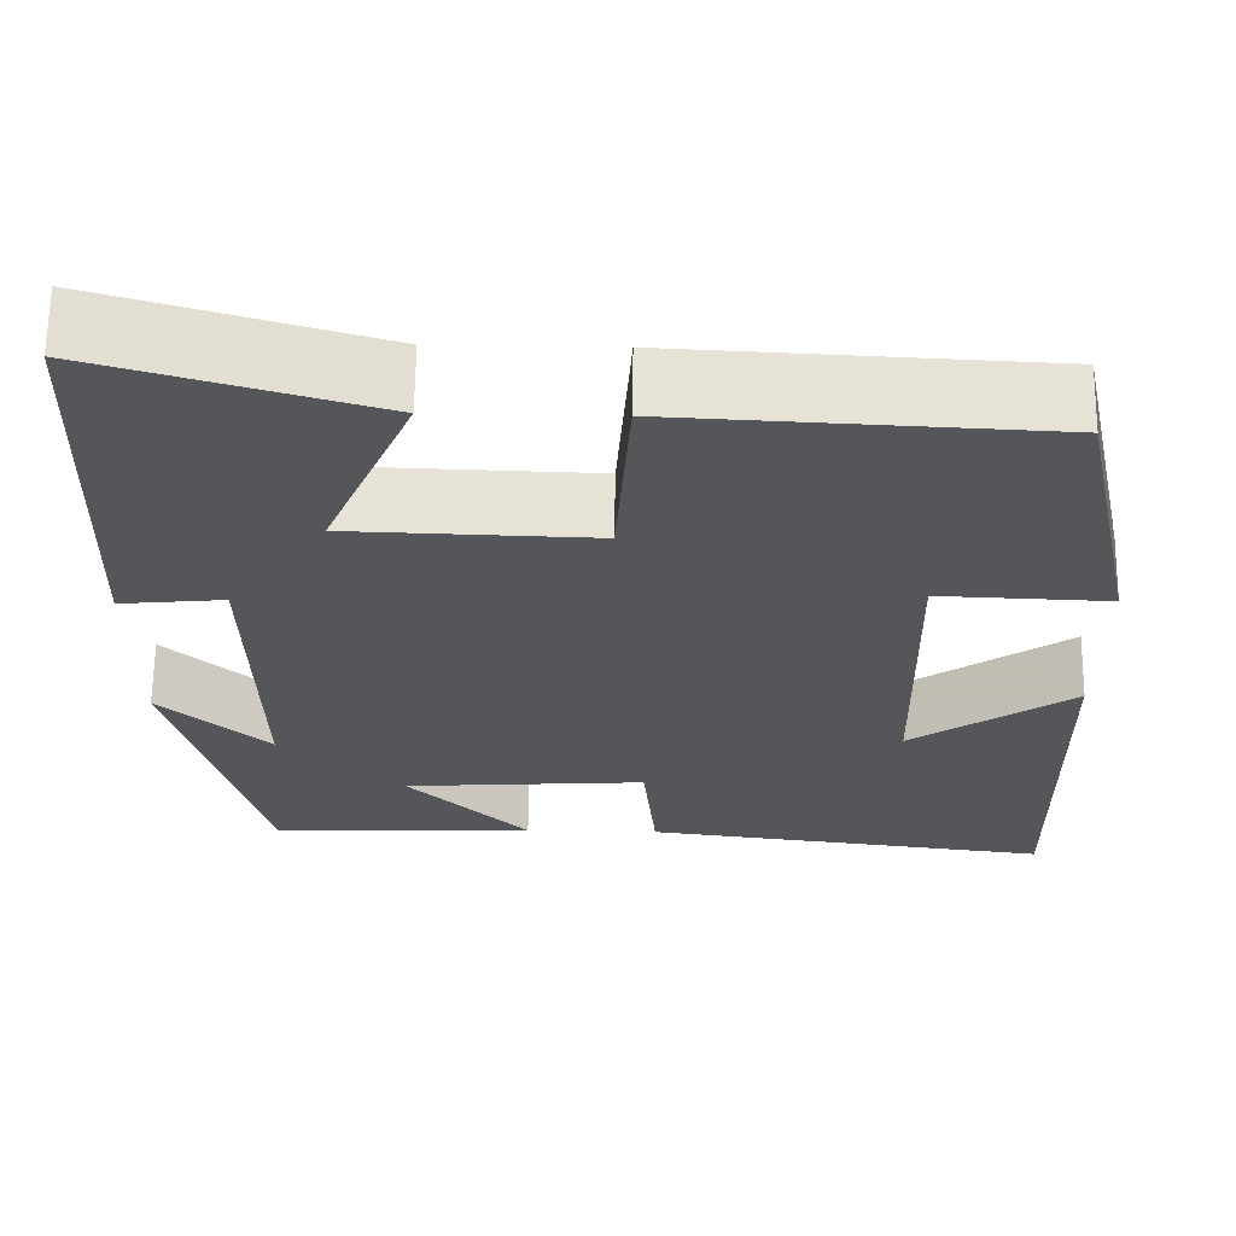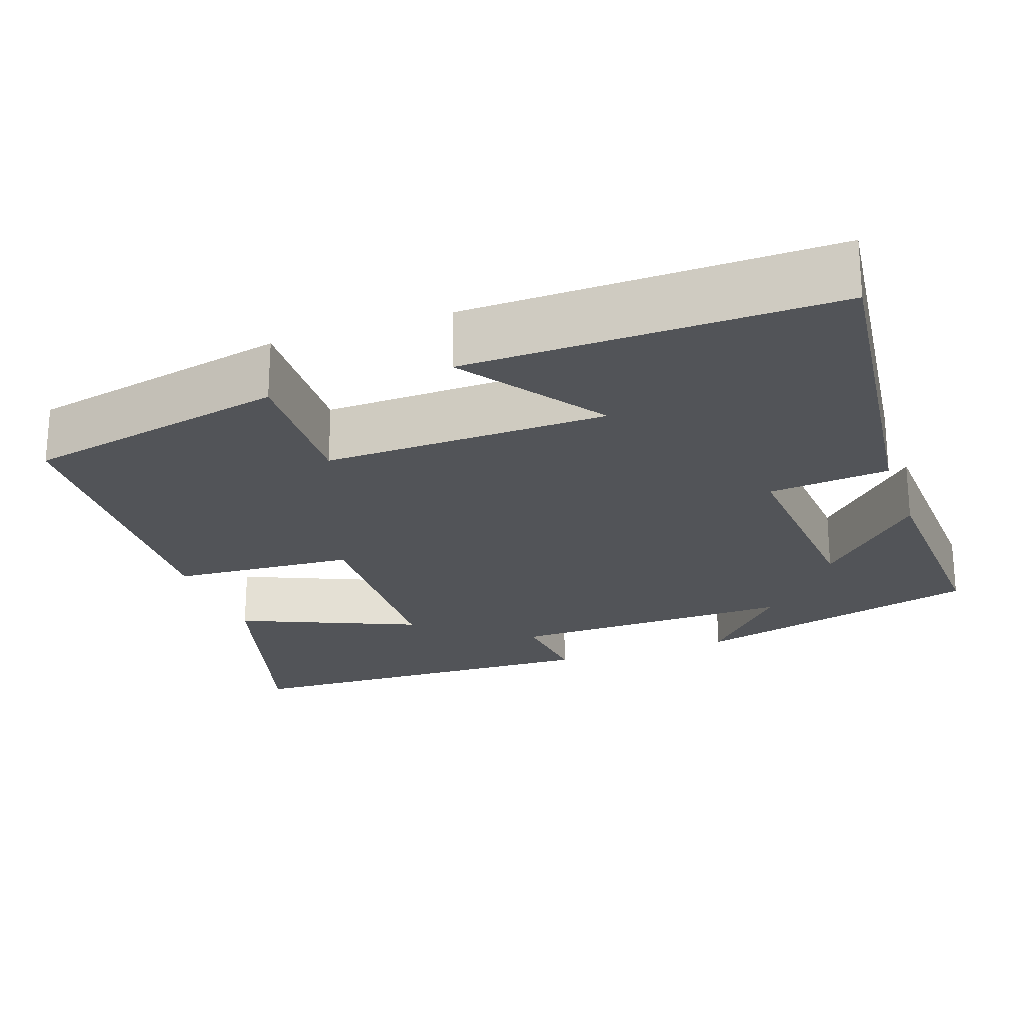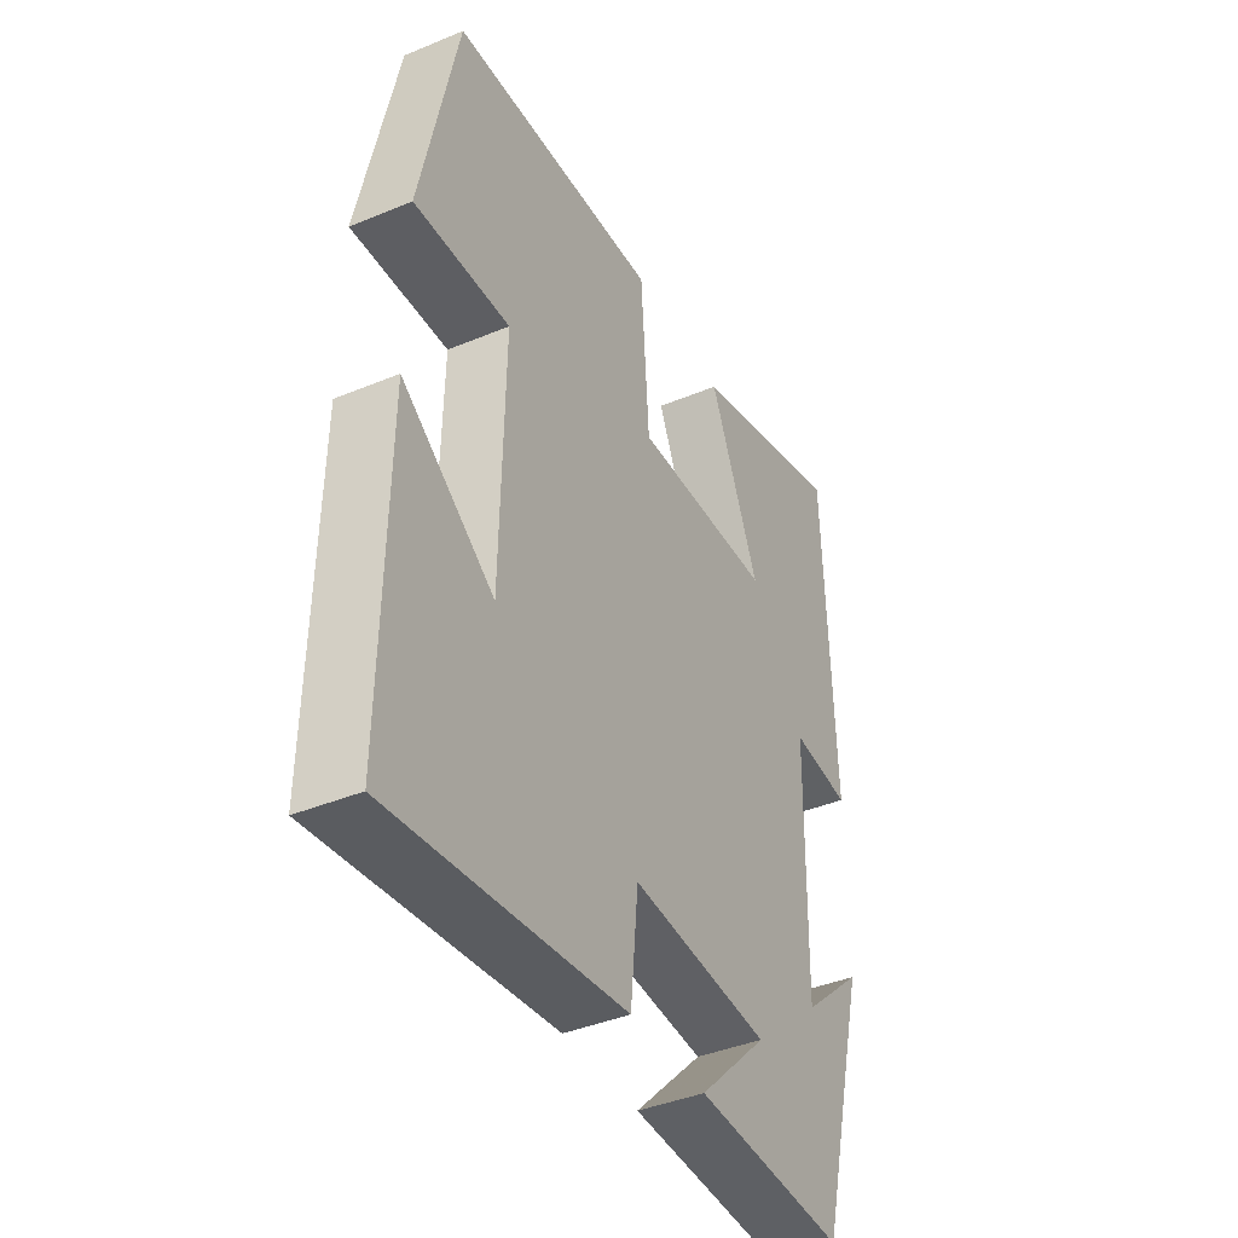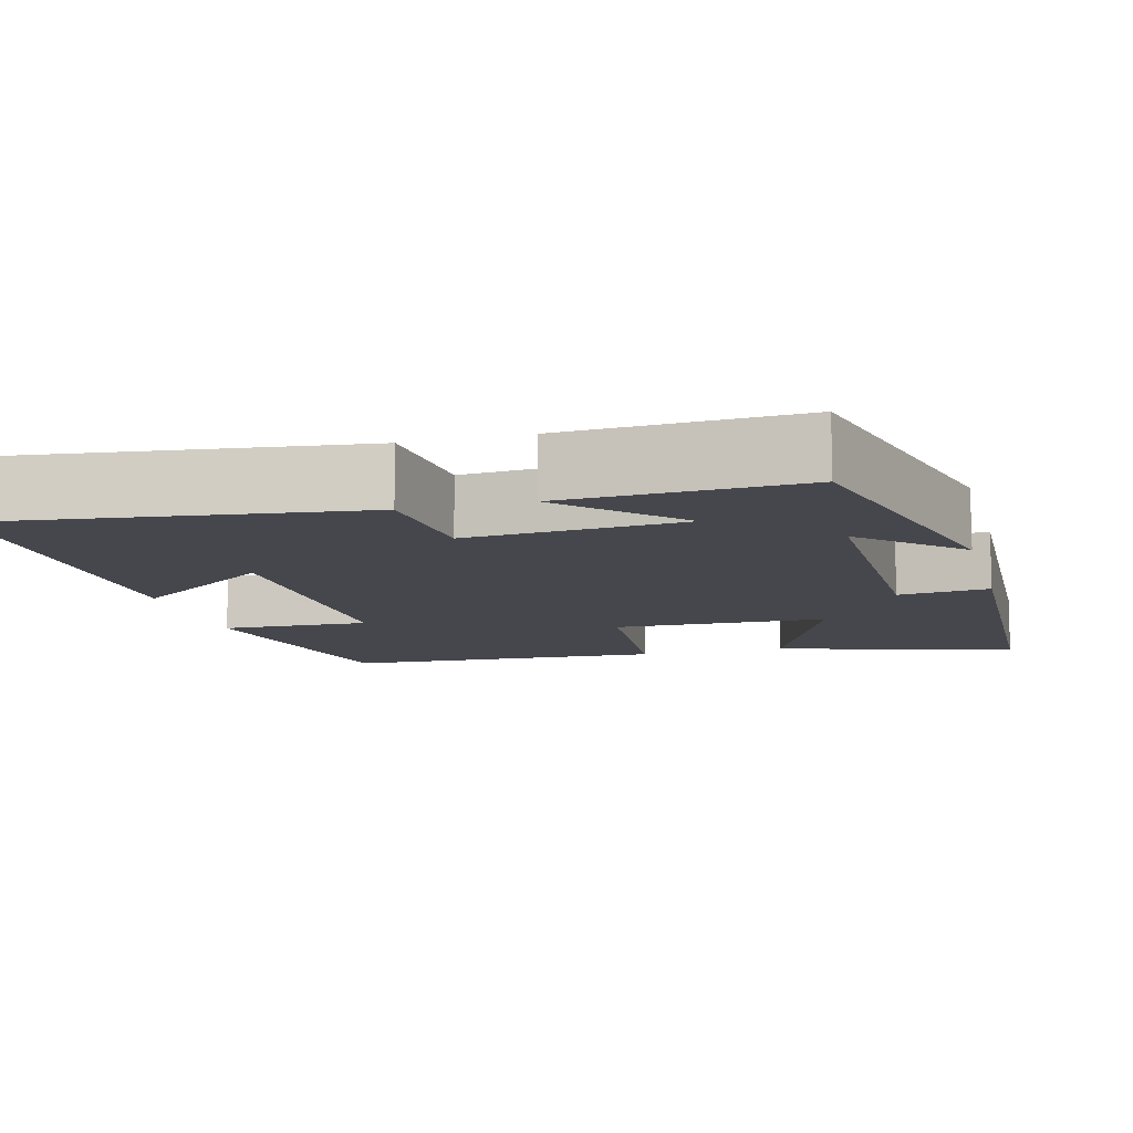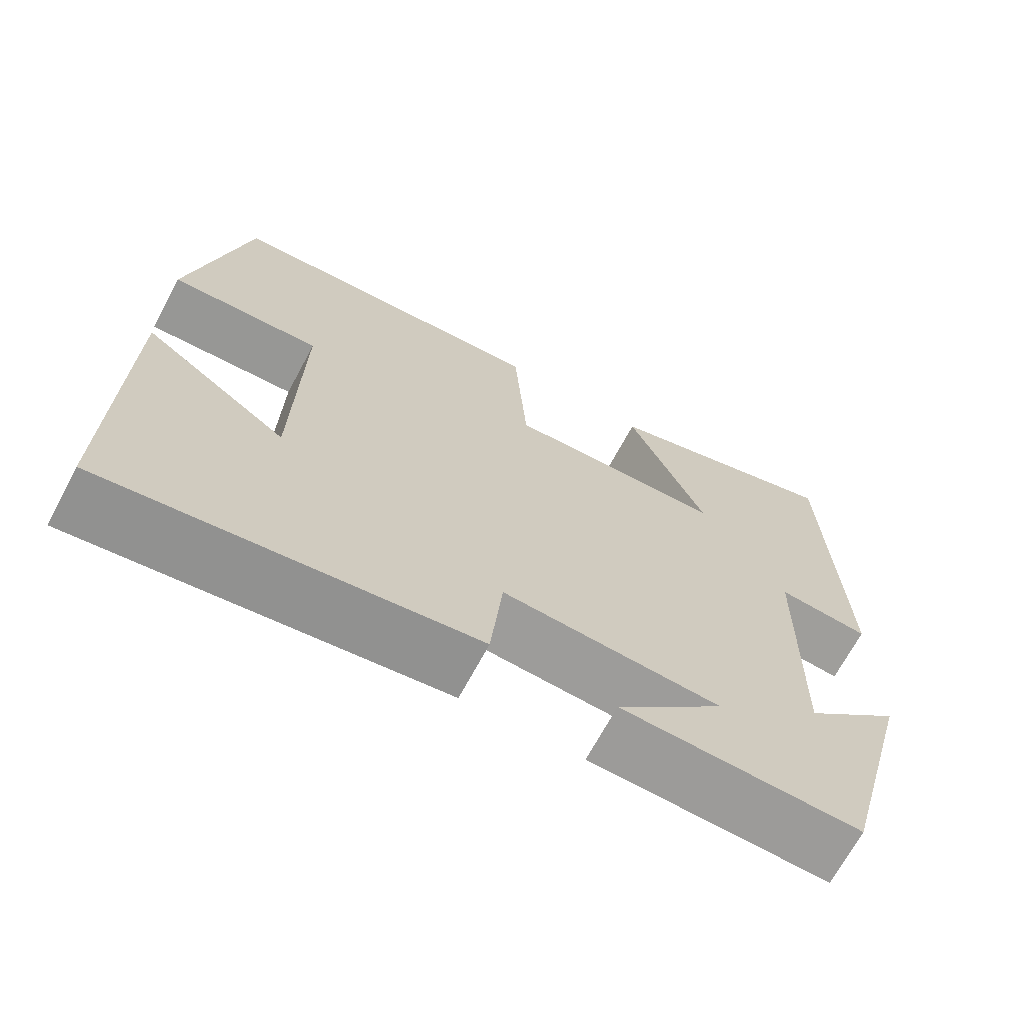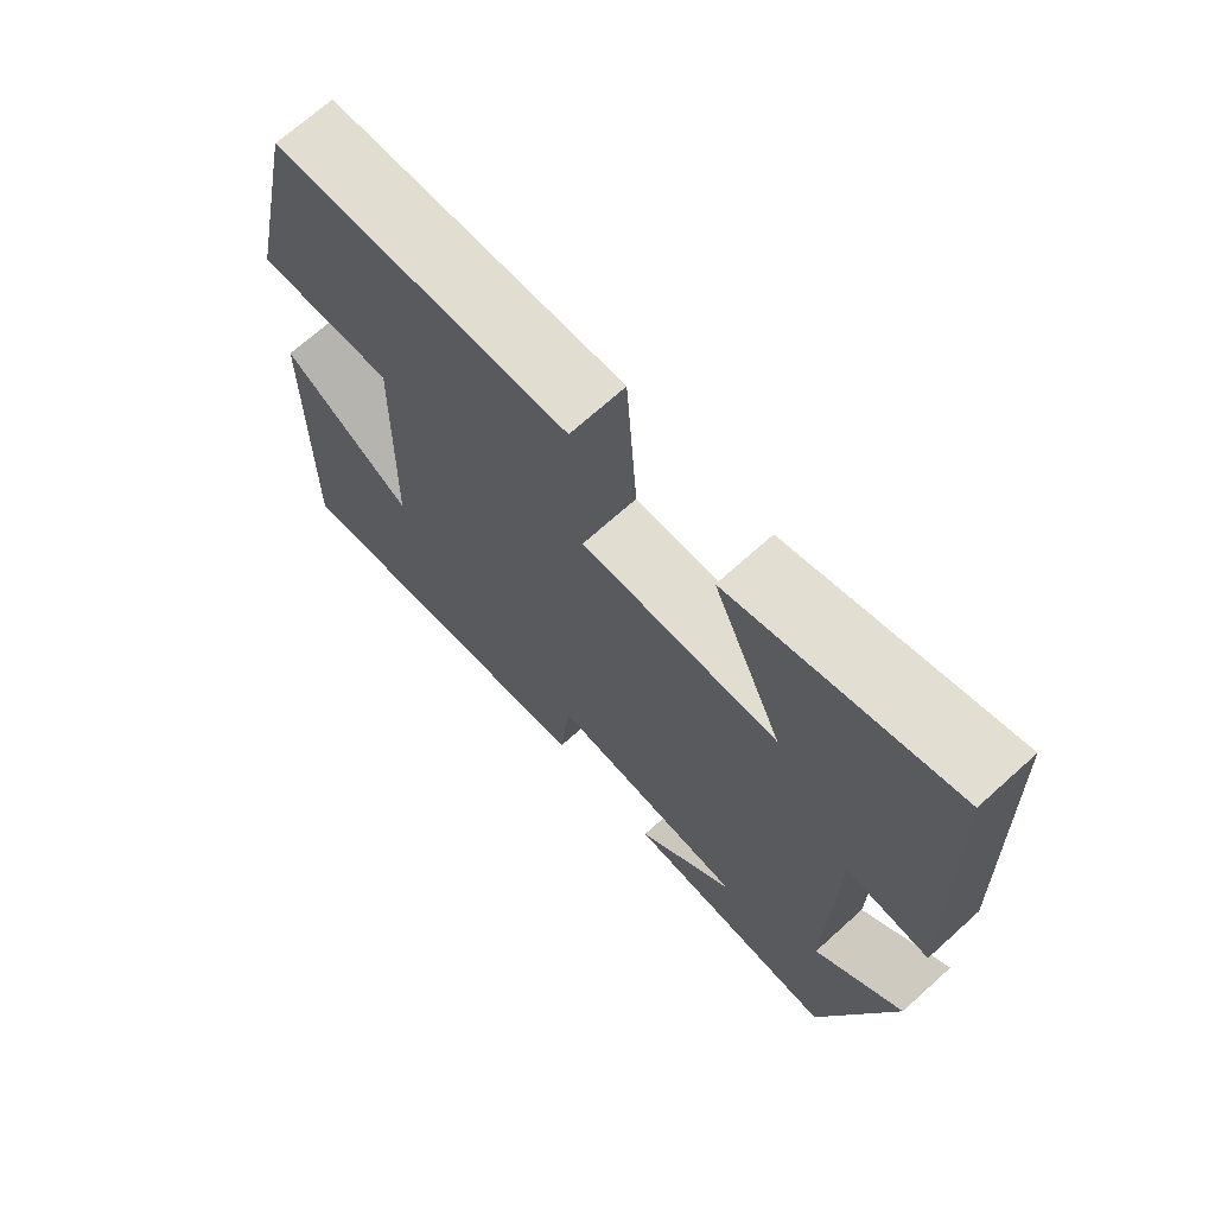
<metadata>
{"format":"obj","ext":"obj","renderer":"f3d","projection":"perspective","resolution":1024,"background":"white","views":[{"elev":64.4,"azim":0.8,"up":"+Z"},{"elev":-23.0,"azim":109.5,"up":"+Y"},{"elev":-40.5,"azim":117.0,"up":"+Z"},{"elev":-10.9,"azim":-165.2,"up":"+Y"},{"elev":-68.9,"azim":151.8,"up":"+Z"},{"elev":69.8,"azim":-132.1,"up":"+Z"}]}
</metadata>
<code>
v -0.402 0.07 -0.513
v -0.5 0.07 -0.138
v -0.378 0.07 -0.248
v -0.384 0.07 0.12
v -0.5 0.07 0.108
v -0.483 0.07 0.59
v -0.175 0.07 0.5
v -0.273 0.07 0.273
v 0.001 0.07 0.265
v 0.017 0.07 0.5
v 0.428 0.07 0.48
v 0.5 0.07 0.142
v 0.311 0.07 0.149
v 0.319 0.07 -0.215
v 0.5 0.07 -0.088
v 0.508 0.07 -0.557
v 0.049 0.07 -0.5
v 0.034 0.07 -0.345
v -0.24 0.07 -0.365
v -0.103 0.07 -0.5
v -0.402 0 -0.513
v -0.5 0 -0.138
v -0.378 0 -0.248
v -0.384 0 0.12
v -0.5 0 0.108
v -0.483 0 0.59
v -0.175 0 0.5
v -0.273 0 0.273
v 0.001 0 0.265
v 0.017 0 0.5
v 0.428 0 0.48
v 0.5 0 0.142
v 0.311 0 0.149
v 0.319 0 -0.215
v 0.5 0 -0.088
v 0.508 0 -0.557
v 0.049 0 -0.5
v 0.034 0 -0.345
v -0.24 0 -0.365
v -0.103 0 -0.5
f 19 20 1
f 16 17 18
f 14 15 16
f 14 16 18
f 13 14 18 19
f 9 10 11 12
f 8 9 12 13
f 5 6 7 8
f 4 5 8
f 3 4 8 13
f 1 2 3
f 1 3 13 19
f 21 40 39
f 38 37 36
f 36 35 34
f 38 36 34
f 39 38 34 33
f 32 31 30 29
f 33 32 29 28
f 28 27 26 25
f 28 25 24
f 33 28 24 23
f 23 22 21
f 39 33 23 21
f 1 21 22 2
f 2 22 23 3
f 3 23 24 4
f 4 24 25 5
f 5 25 26 6
f 6 26 27 7
f 7 27 28 8
f 8 28 29 9
f 9 29 30 10
f 10 30 31 11
f 11 31 32 12
f 12 32 33 13
f 13 33 34 14
f 14 34 35 15
f 15 35 36 16
f 16 36 37 17
f 17 37 38 18
f 18 38 39 19
f 19 39 40 20
f 20 40 21 1

</code>
